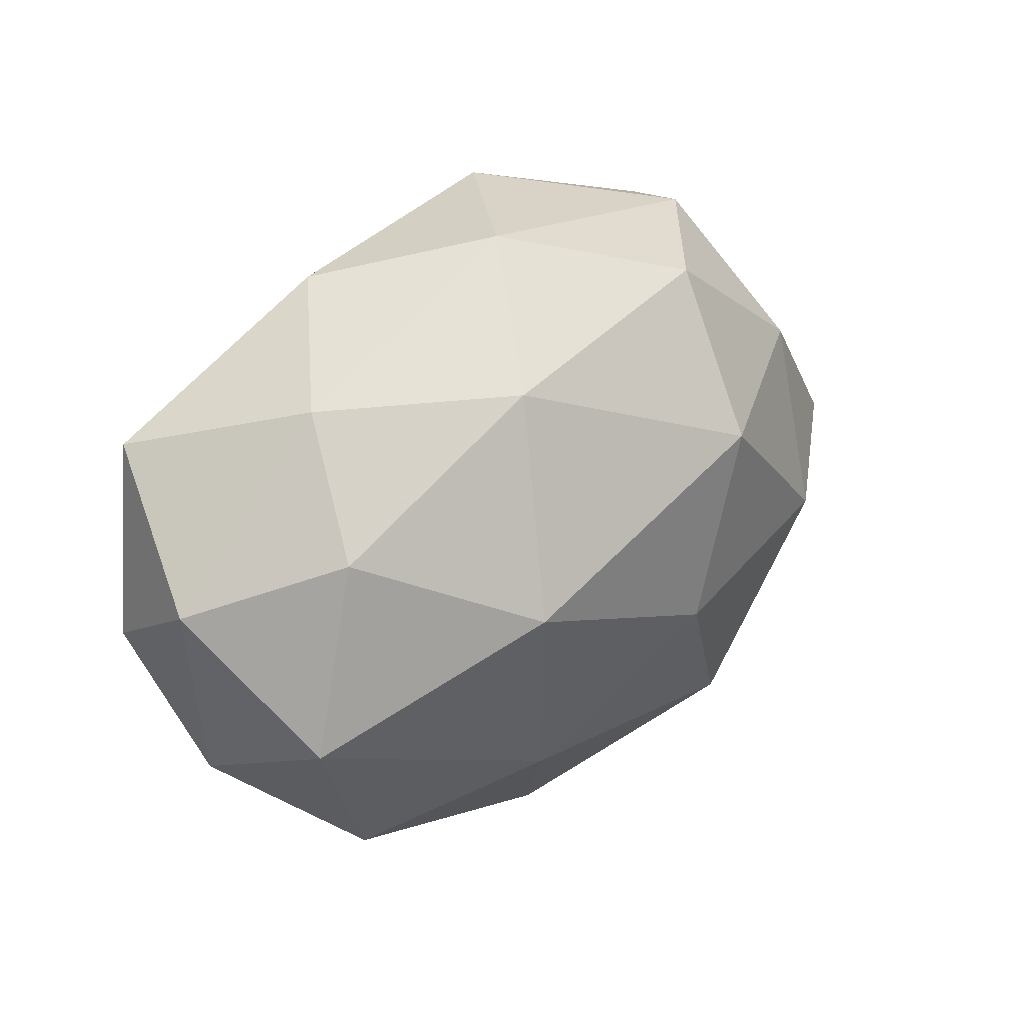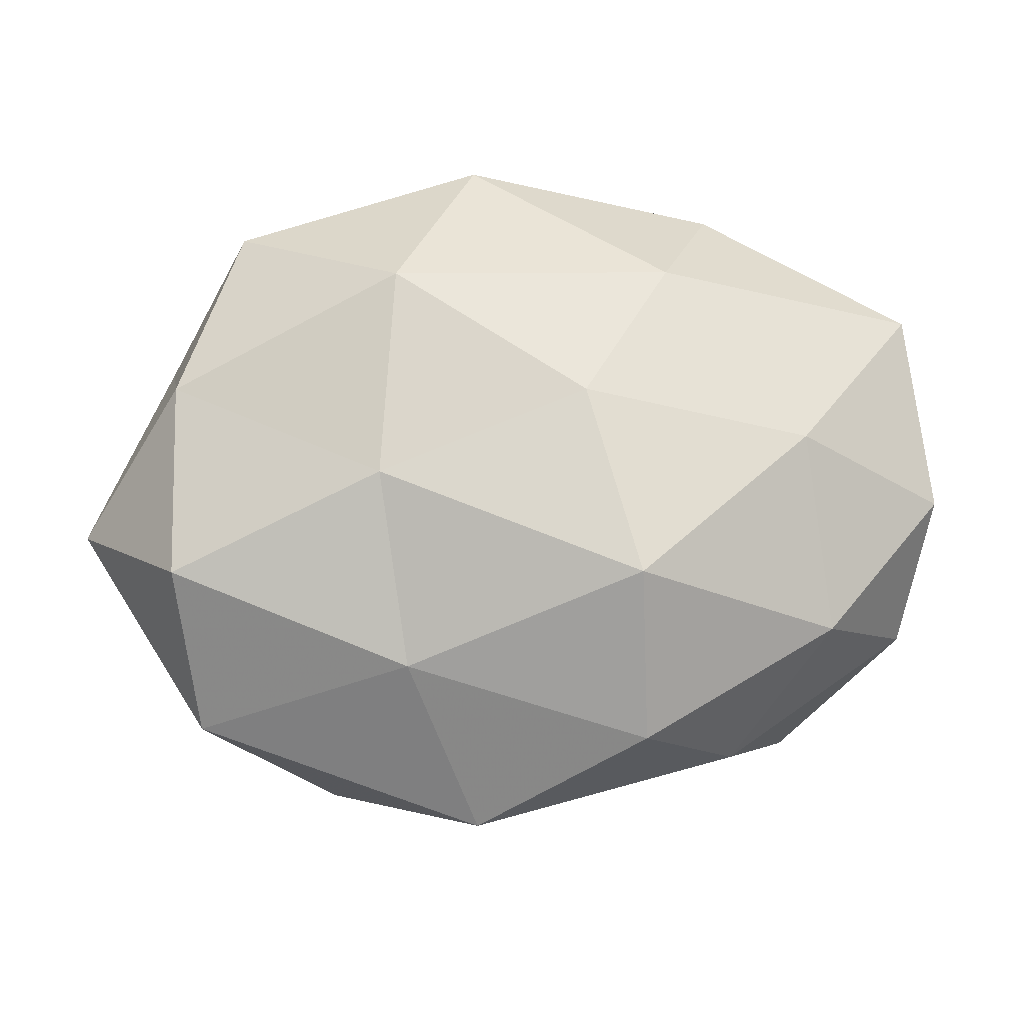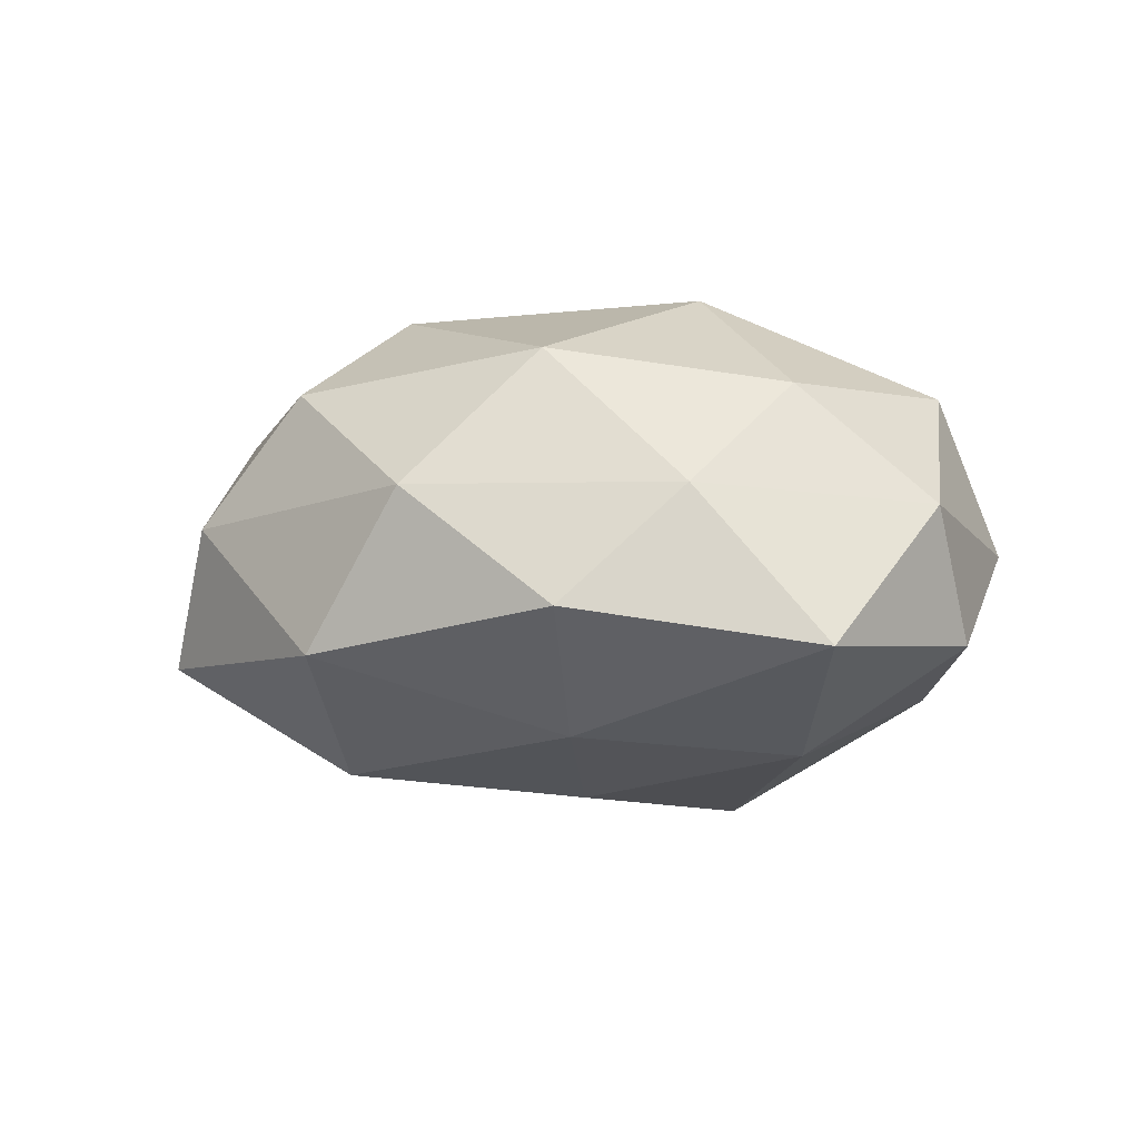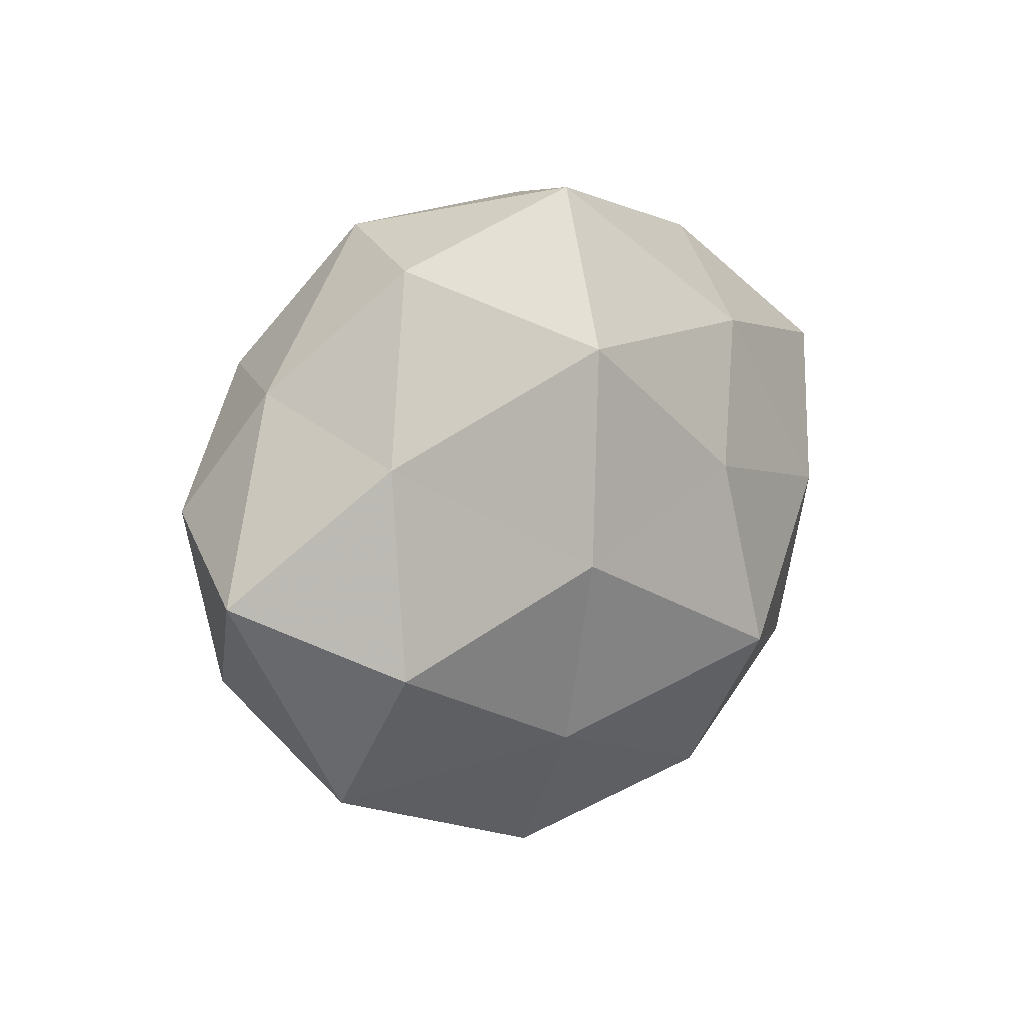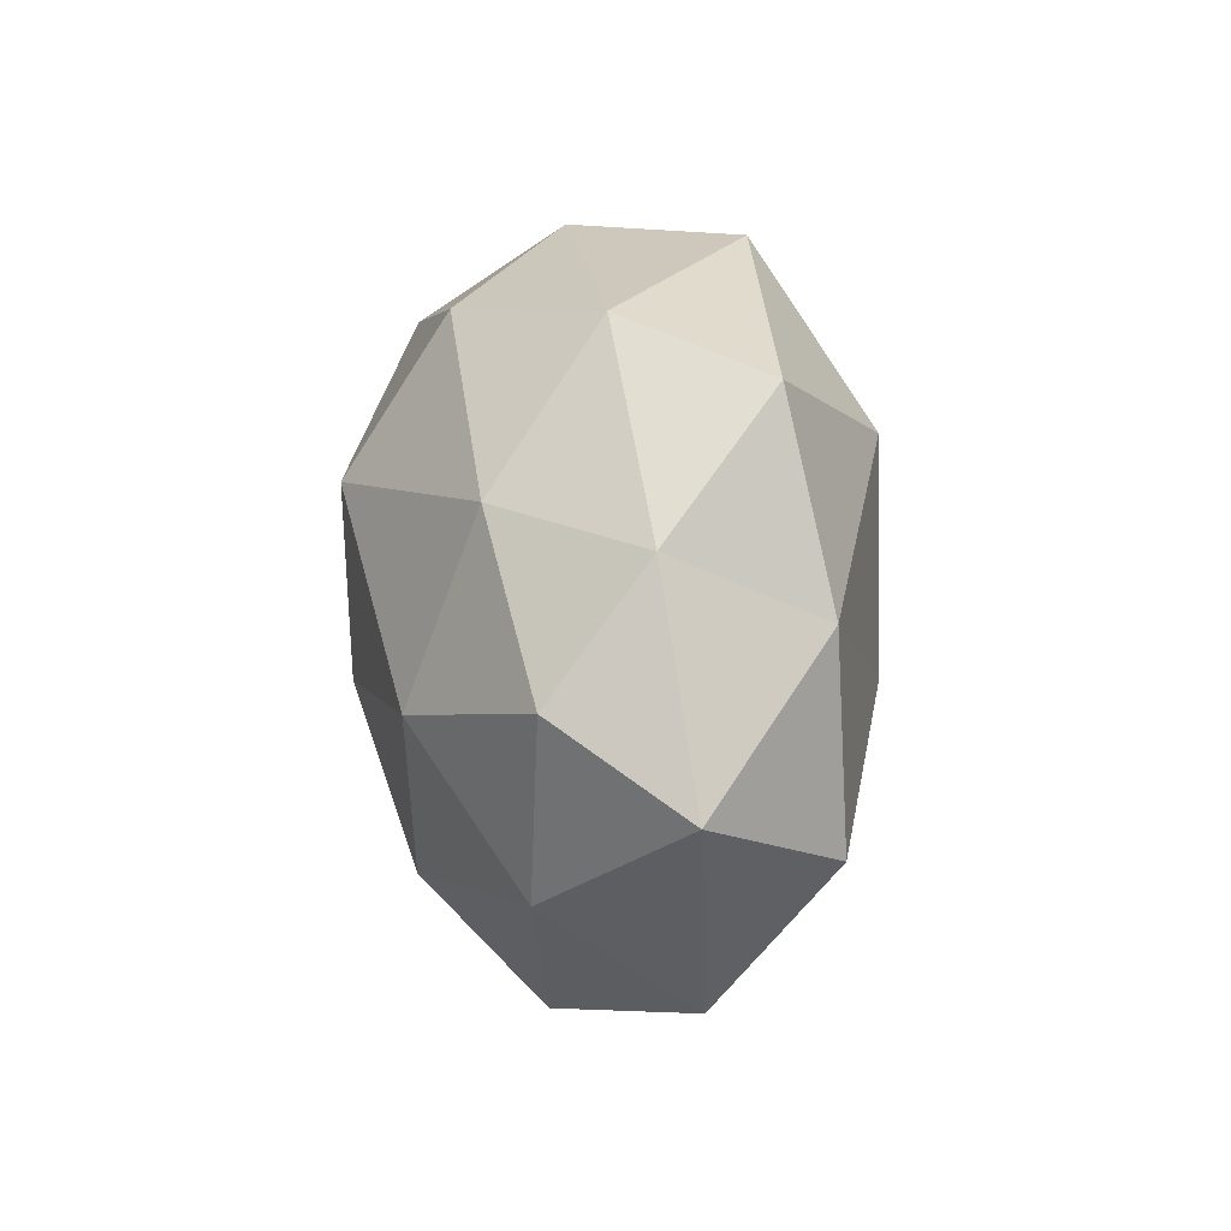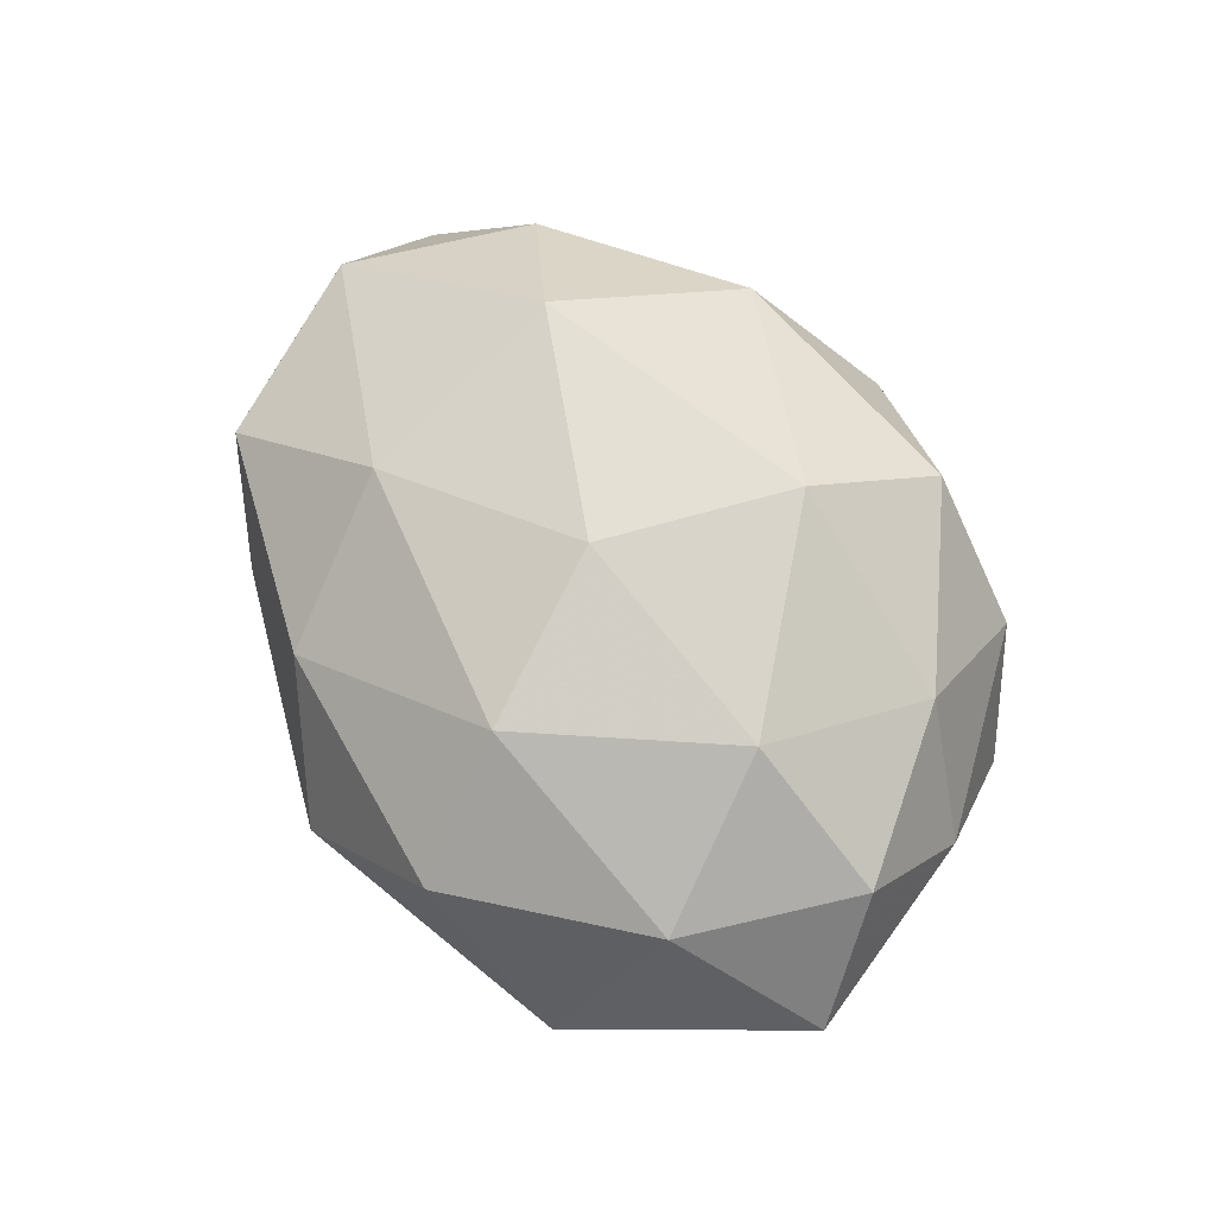
<metadata>
{"format":"obj","ext":"obj","renderer":"f3d","projection":"perspective","resolution":1024,"background":"white","views":[{"elev":28.2,"azim":-43.4,"up":"+Y"},{"elev":-16.0,"azim":177.3,"up":"+Y"},{"elev":-6.7,"azim":-144.2,"up":"+Z"},{"elev":7.4,"azim":129.1,"up":"+Y"},{"elev":15.2,"azim":85.3,"up":"+Y"},{"elev":63.2,"azim":59.2,"up":"+Z"}]}
</metadata>
<code>
v 0.01453 -0.026 -0.01893
v 0.04232 -0.01853 0.01169
v -0.04801 0.02052 -0.01308
v 0.01816 -0.003951 -0.02562
v 0.03274 -0.002209 0.02345
v -0.0163 0.0281 0.02076
v -0.03463 -0.0293 0.01188
v -0.006525 -0.03651 0.01154
v -0.01598 -0.0204 0.02375
v -0.02594 -0.03375 -0.002929
v -0.05134 -0.003001 -0.01171
v -0.0168 0.02356 -0.02166
v 0.006019 -0.006464 0.0286
v -0.01256 -0.01668 -0.02918
v 0.02734 0.0358 0.003191
v 0.006841 0.04028 -0.01278
v 0.04559 0.01669 0.0001638
v -0.03685 -0.02028 -0.01626
v -0.005779 0.04004 0.005053
v -0.006253 0.005994 -0.0278
v 0.02369 -0.03707 0.009018
v 0.04869 0.002569 0.01125
v -0.04828 -0.01784 -0.0001151
v -0.01393 -0.03413 -0.0176
v 0.04345 0.00889 -0.01692
v 0.04286 -0.0147 -0.01832
v -0.05282 0.005892 0.002903
v 0.01681 -0.02444 0.02224
v -0.04514 -0.009466 0.01748
v -0.03914 0.013 0.01662
v 0.03492 0.01913 0.01564
v -0.02146 0.004246 0.02974
v 0.005741 -0.04292 -0.005318
v 0.03972 -0.0312 -0.005311
v 0.01365 0.03411 0.0178
v -0.02342 0.03574 -0.008711
v 0.01657 0.02135 -0.02517
v 0.03608 0.03055 -0.01246
v -0.0332 0.001907 -0.02344
v -0.03404 0.02617 0.004554
v 0.01214 0.01634 0.02918
v 0.05534 -0.006534 -0.003007
f 8 9 7
f 8 7 10
f 1 14 4
f 19 15 16
f 4 14 20
f 2 22 5
f 10 7 23
f 10 23 18
f 18 23 11
f 1 24 14
f 24 10 18
f 18 14 24
f 26 1 4
f 4 25 26
f 3 11 27
f 27 11 23
f 2 5 28
f 28 9 8
f 28 5 13
f 28 13 9
f 21 2 28
f 21 28 8
f 7 9 29
f 29 23 7
f 27 23 29
f 30 27 29
f 15 31 17
f 5 22 31
f 17 31 22
f 9 13 32
f 9 32 29
f 6 30 32
f 29 32 30
f 8 10 33
f 21 8 33
f 33 24 1
f 33 10 24
f 21 34 2
f 34 1 26
f 33 1 34
f 21 33 34
f 19 6 35
f 19 35 15
f 15 35 31
f 36 12 3
f 36 16 12
f 36 19 16
f 16 37 12
f 20 37 4
f 12 37 20
f 37 25 4
f 16 15 38
f 38 15 17
f 17 25 38
f 16 38 37
f 37 38 25
f 3 39 11
f 12 39 3
f 11 39 18
f 39 14 18
f 12 20 39
f 39 20 14
f 40 6 19
f 3 27 40
f 40 30 6
f 40 27 30
f 36 3 40
f 36 40 19
f 13 5 41
f 5 31 41
f 6 32 41
f 41 32 13
f 35 6 41
f 41 31 35
f 2 42 22
f 22 42 17
f 42 25 17
f 42 26 25
f 34 42 2
f 34 26 42

</code>
